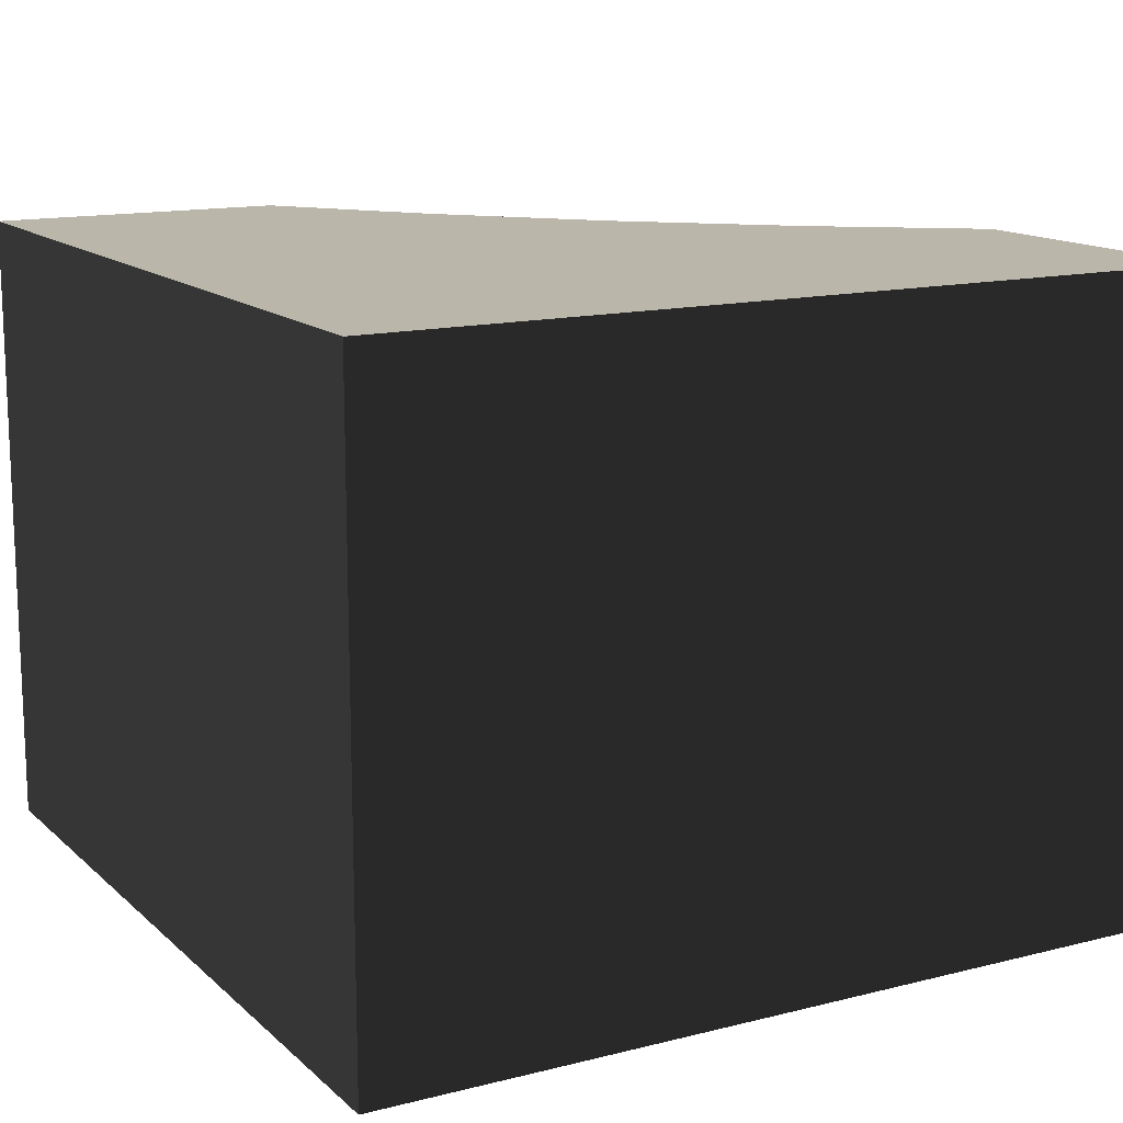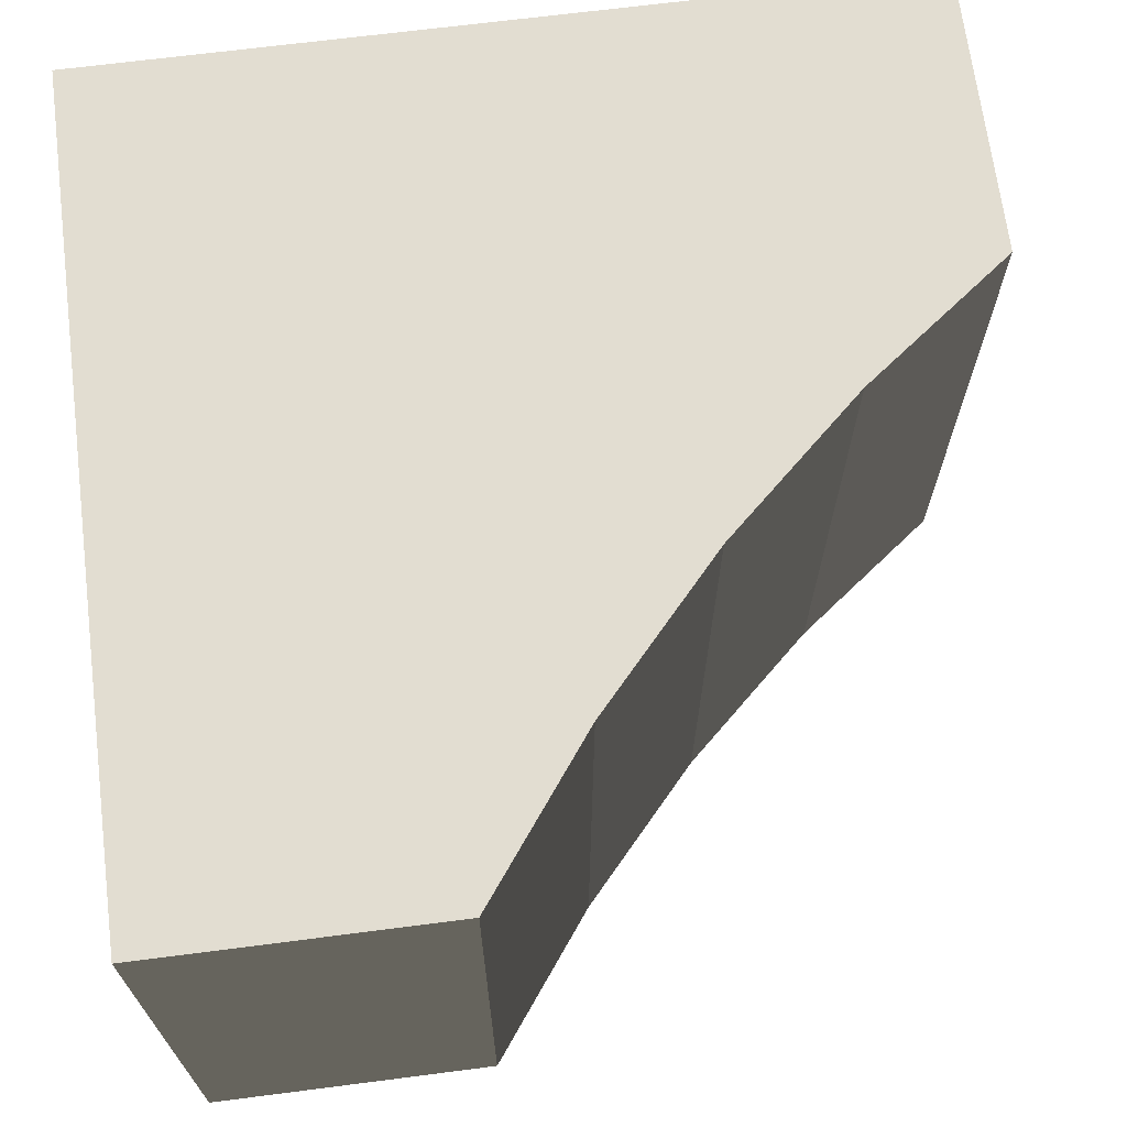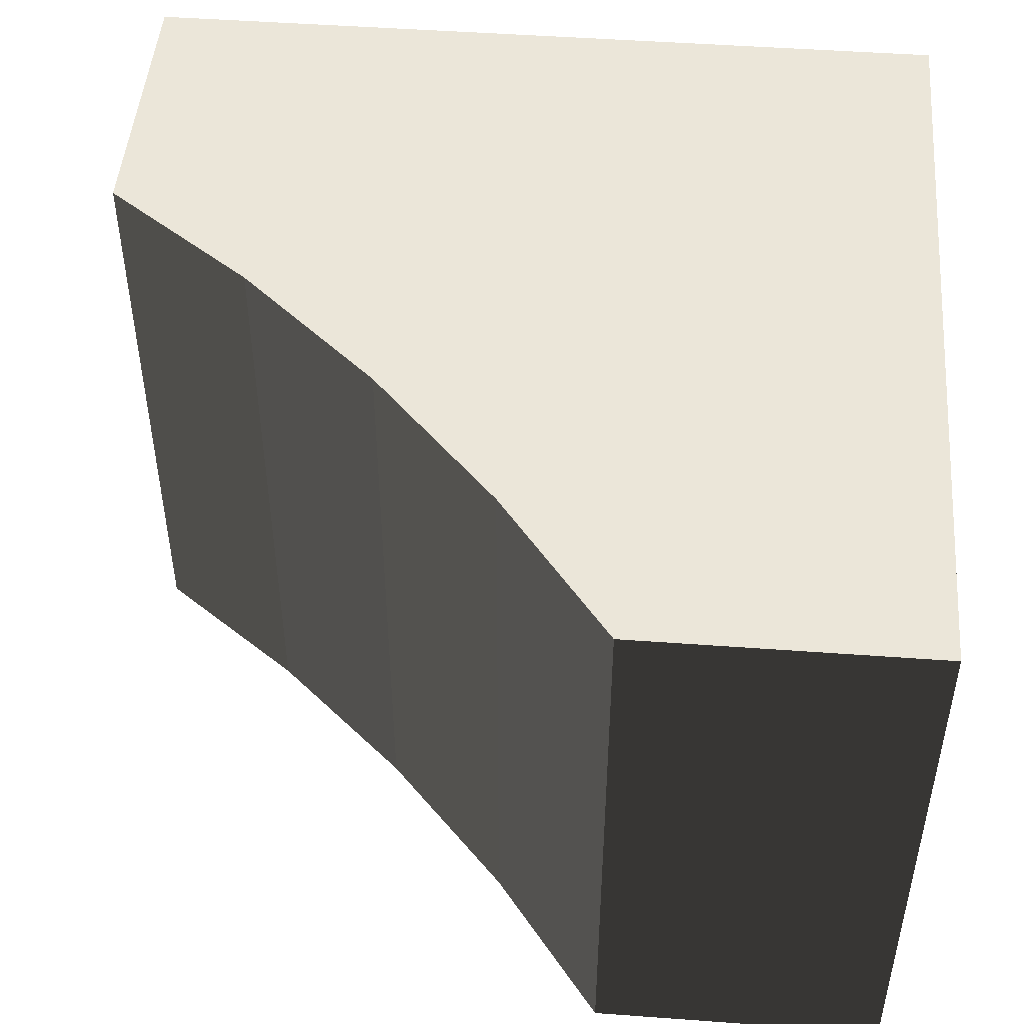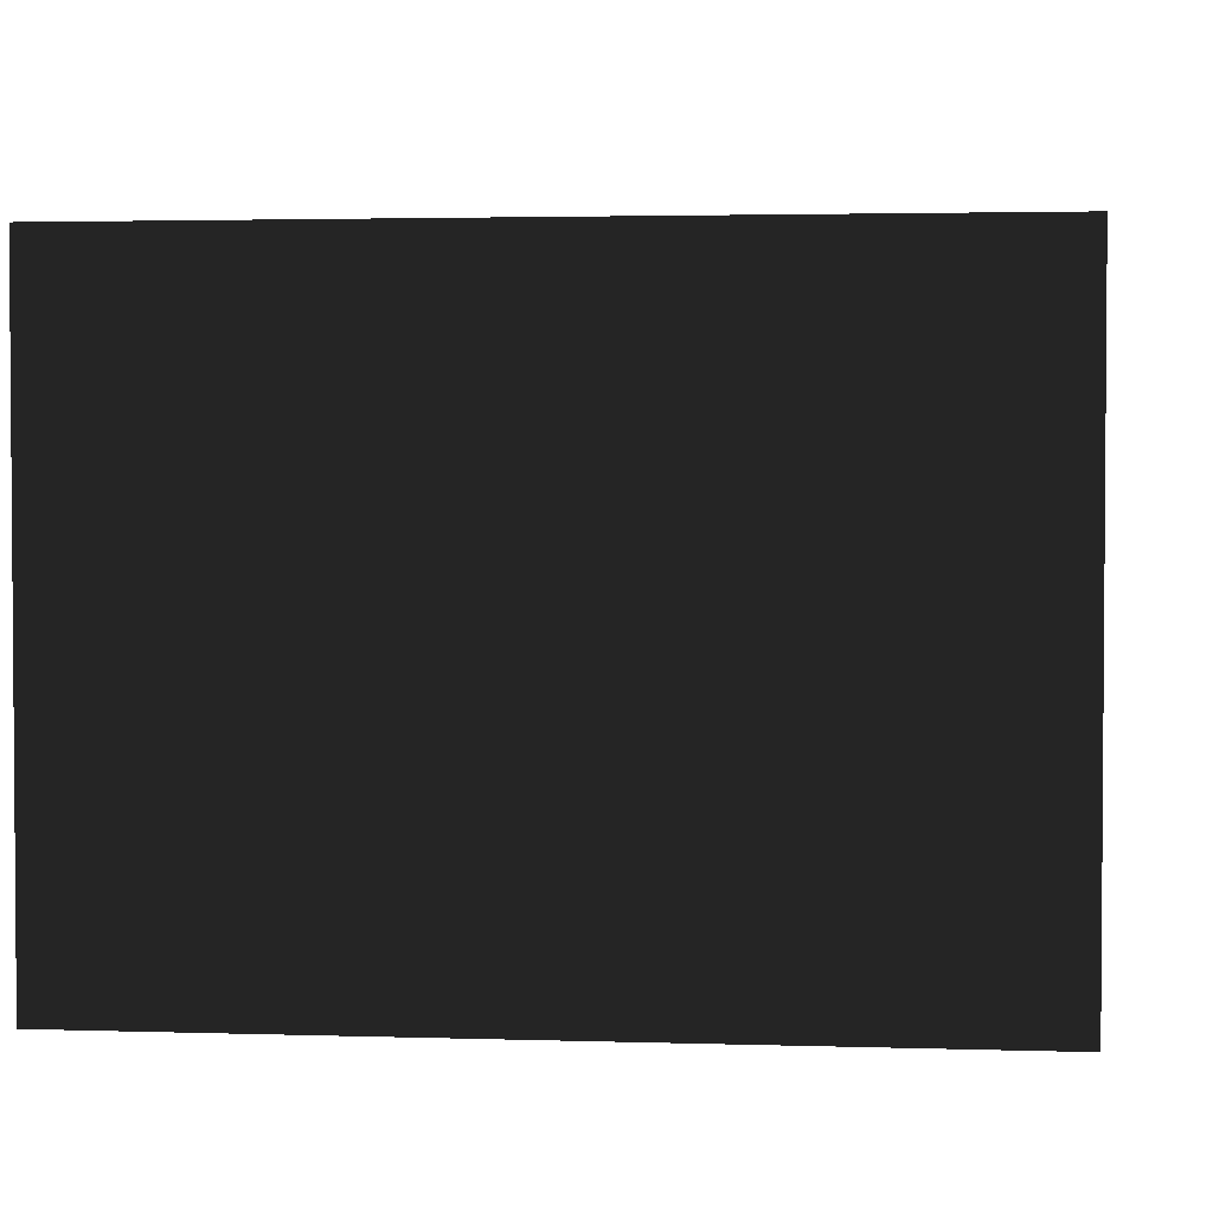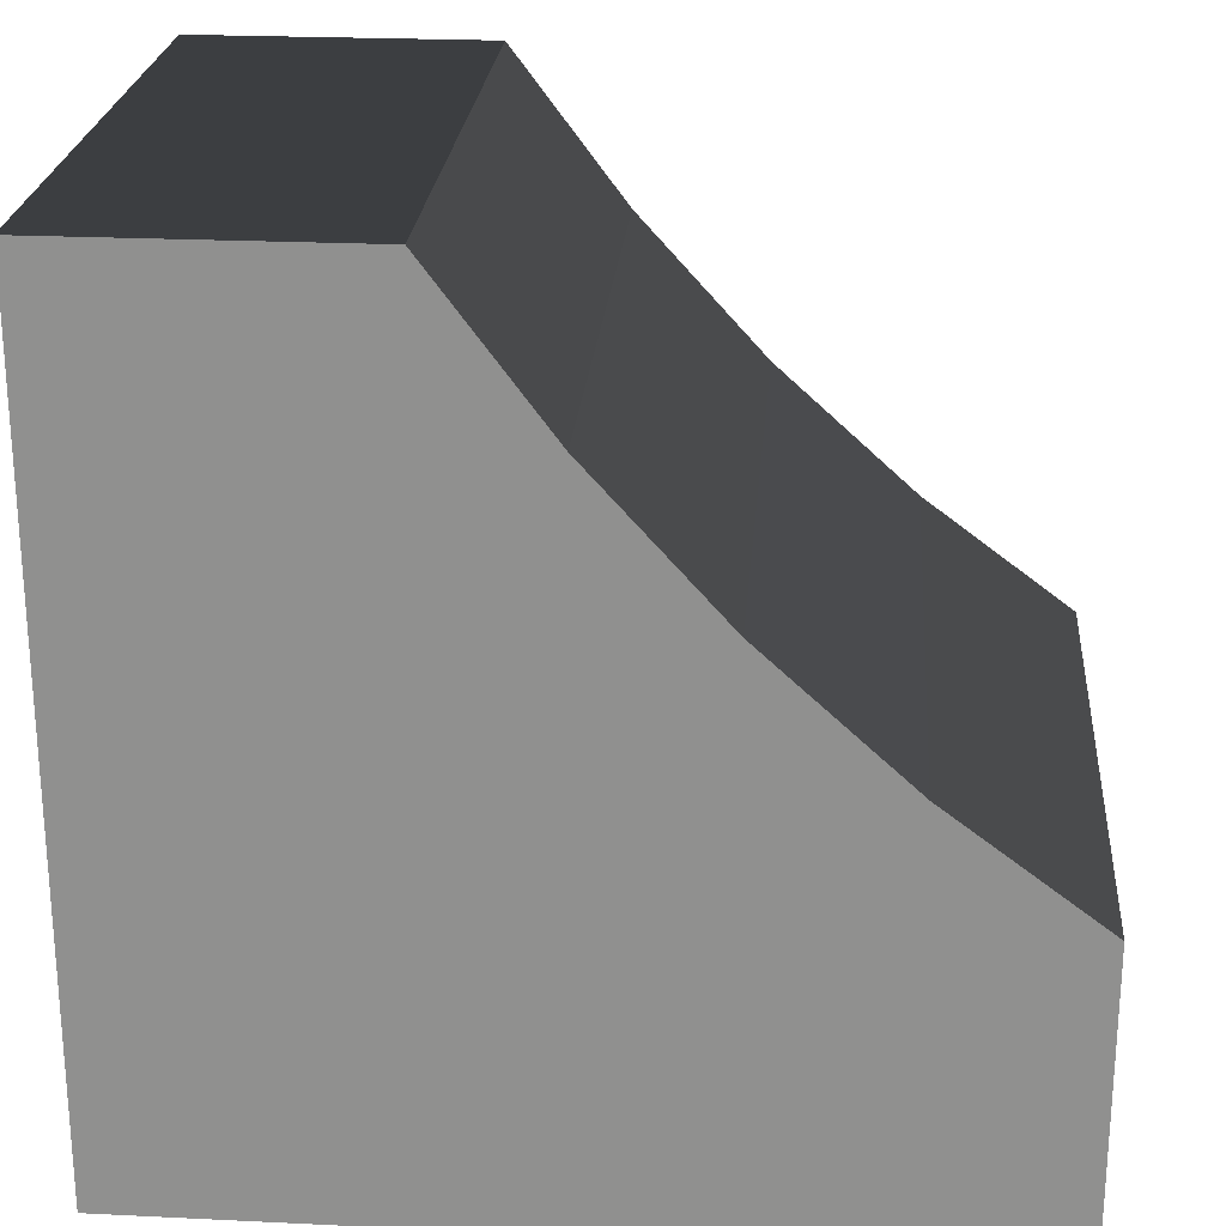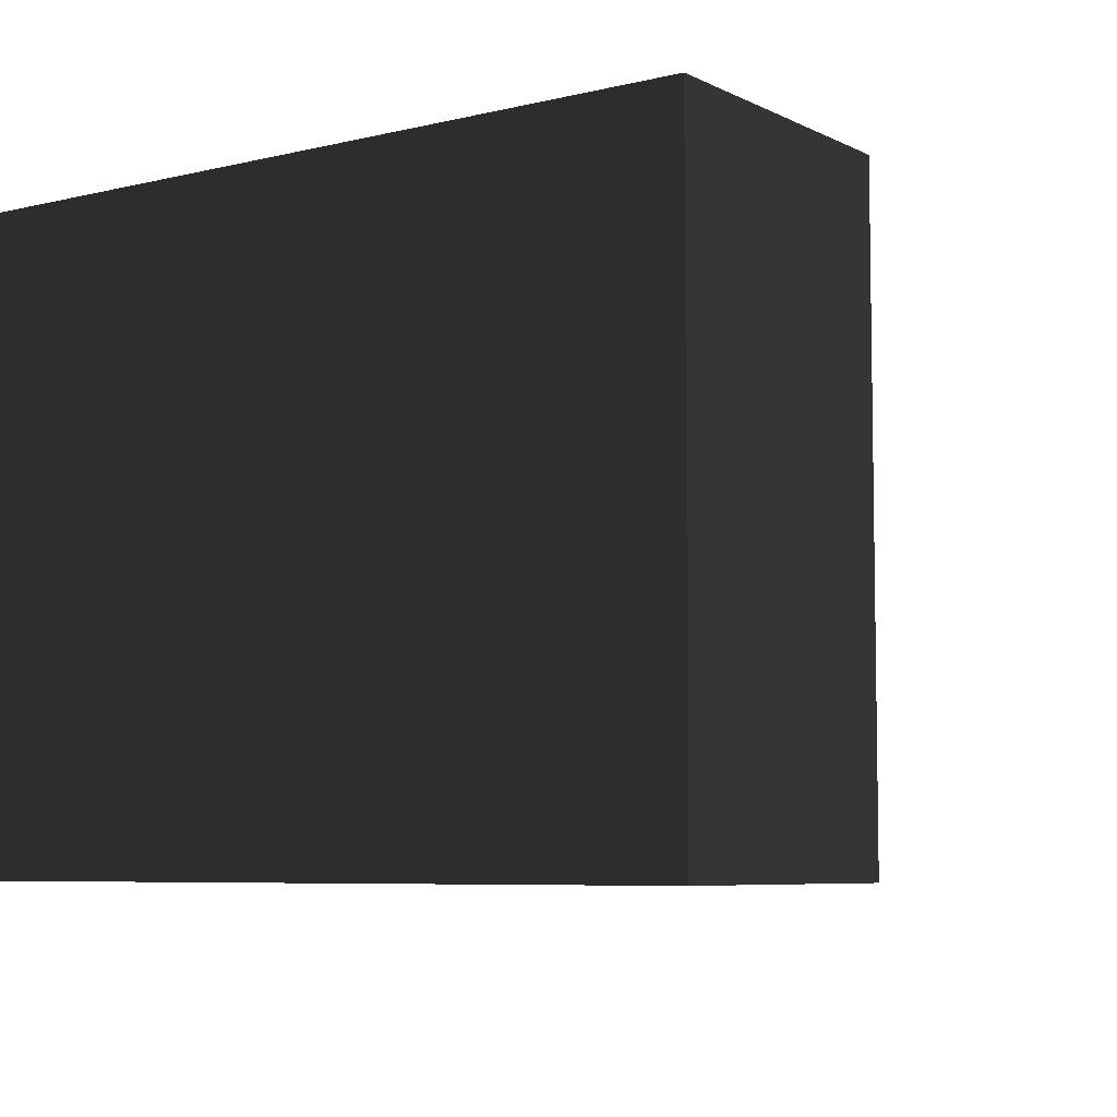
<metadata>
{"format":"obj","ext":"obj","renderer":"f3d","projection":"perspective","resolution":1024,"background":"white","views":[{"elev":14.0,"azim":150.9,"up":"+Y"},{"elev":68.5,"azim":-97.3,"up":"+Y"},{"elev":48.2,"azim":4.7,"up":"+Y"},{"elev":2.6,"azim":96.2,"up":"+Y"},{"elev":23.8,"azim":-175.4,"up":"+Z"},{"elev":-6.5,"azim":-144.5,"up":"+Y"}]}
</metadata>
<code>
v -0.5 0.25 -0.146
v -0.5 -0.5 -0.5
v -0.5 0.25 -0.5
v -0.5 -0.5 -0.146
v 0.5 0.25 -0.5
v 0.5 -0.5 -0.5
v -0.317 0.25 -0.009
v -0.317 -0.5 -0.009
v -0.146 0.25 0.146
v -0.146 -0.5 0.146
v 0.009 0.25 0.317
v 0.009 -0.5 0.317
v 0.146 0.25 0.5
v 0.146 -0.5 0.5
v 0.5 0.25 0.5
v 0.5 -0.5 0.5
g 1
f 5 3 1
f 5 1 7
f 5 7 9
f 5 9 11
f 5 11 13
f 5 13 15
g 2
f 2 6 4
f 4 6 8
f 8 6 10
f 10 6 12
f 12 6 14
f 14 6 16
g 3
f 3 2 1
f 4 1 2
f 1 4 7
f 8 7 4
f 7 8 9
f 10 9 8
f 9 10 11
f 12 11 10
f 11 12 13
f 14 13 12
f 13 14 15
f 16 15 14
g 4
f 5 6 3
g 5
f 5 6 3
g 6
f 5 6 3
f 2 3 6
f 15 16 5
f 6 5 16

</code>
